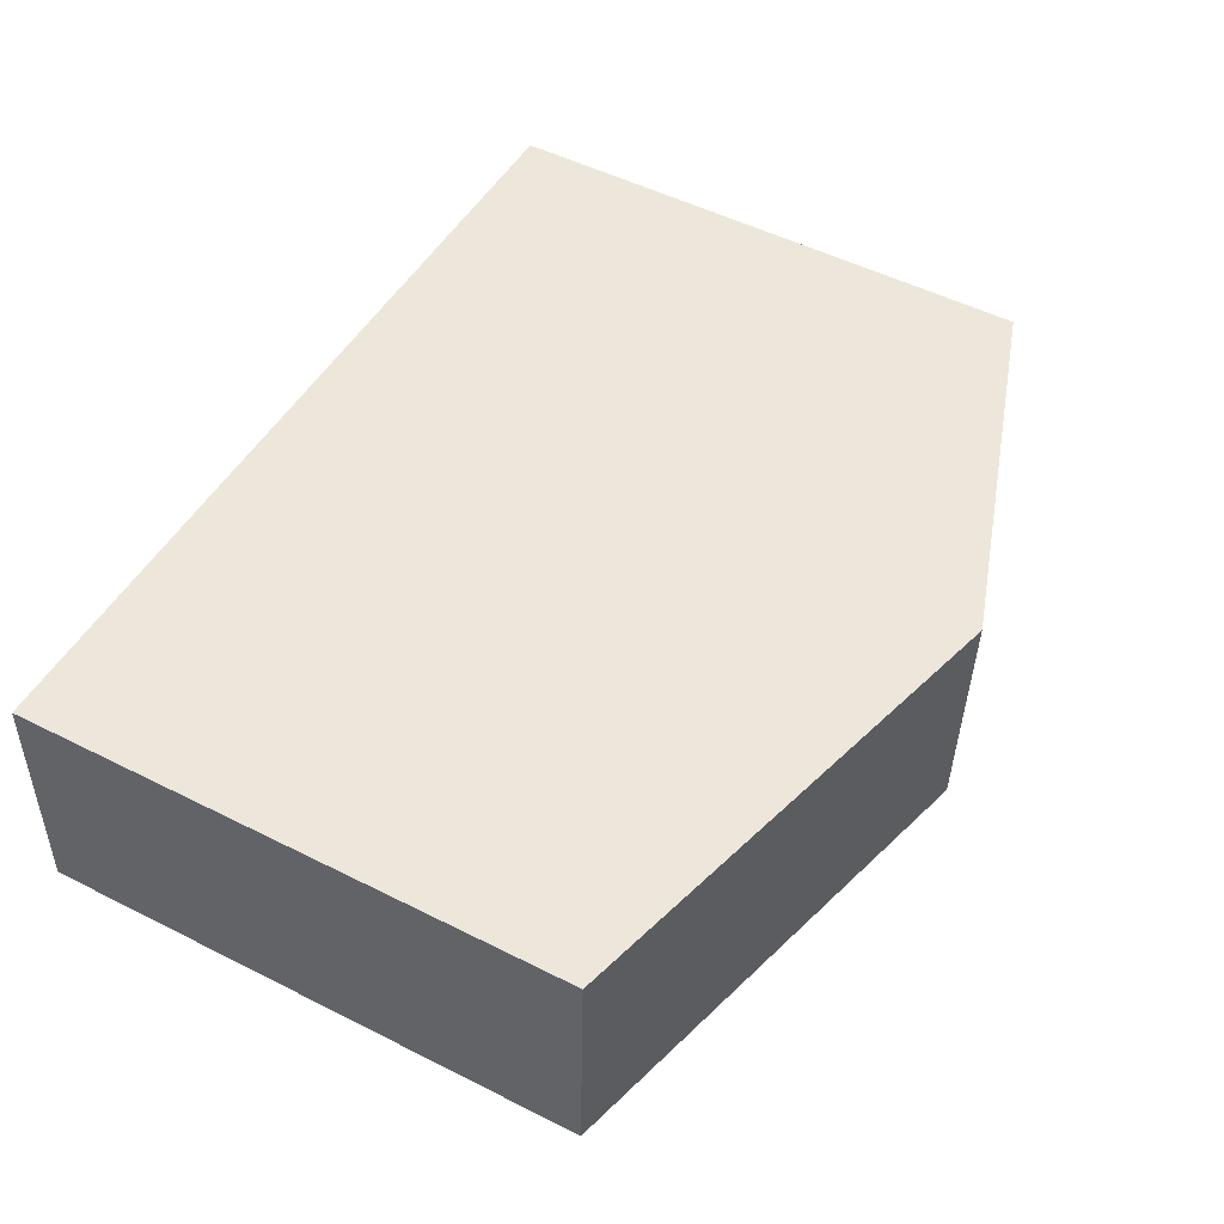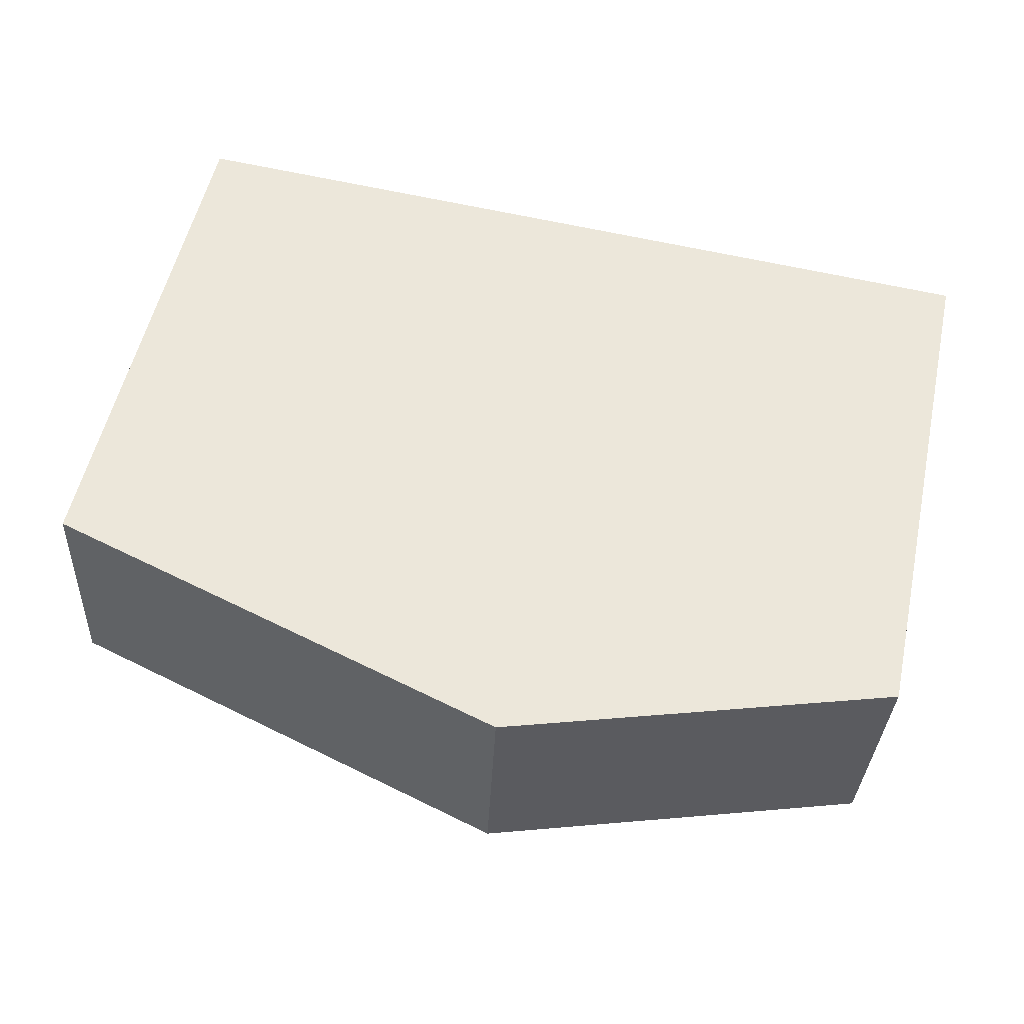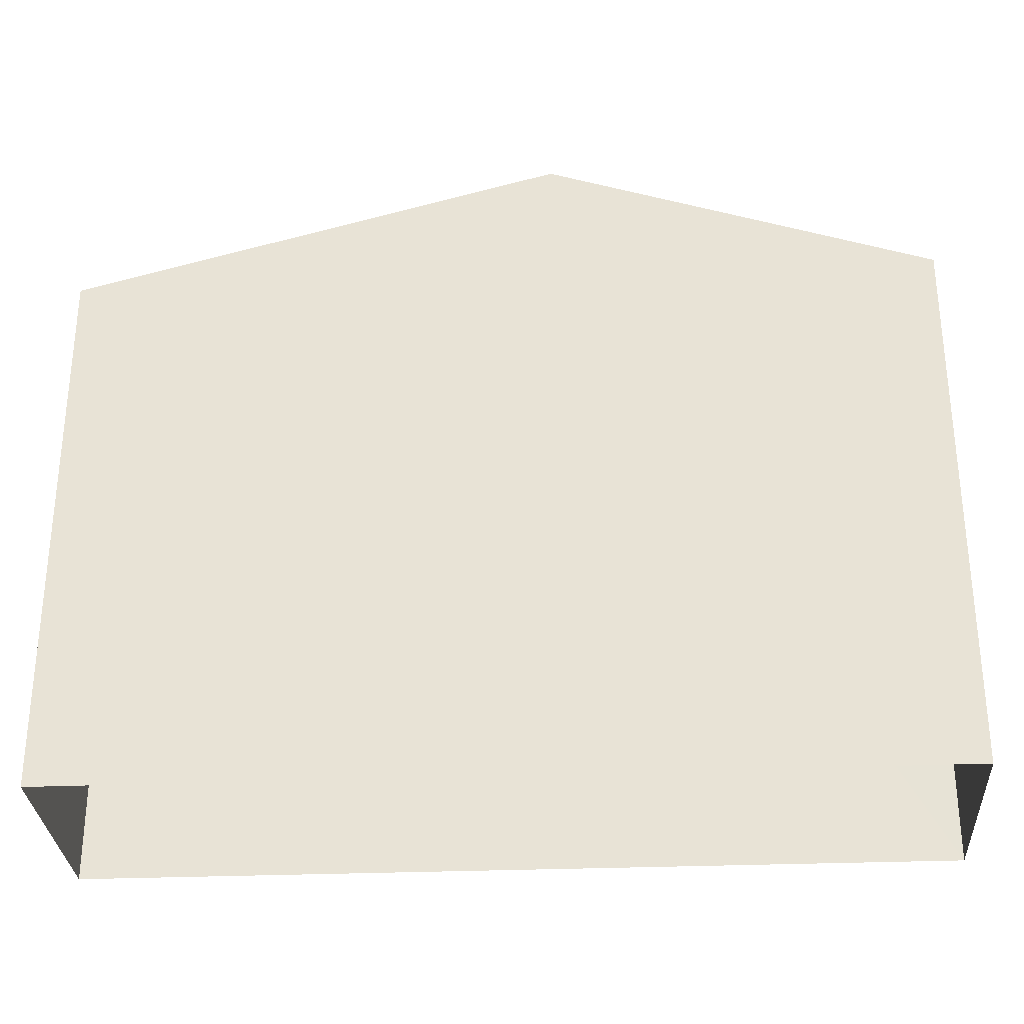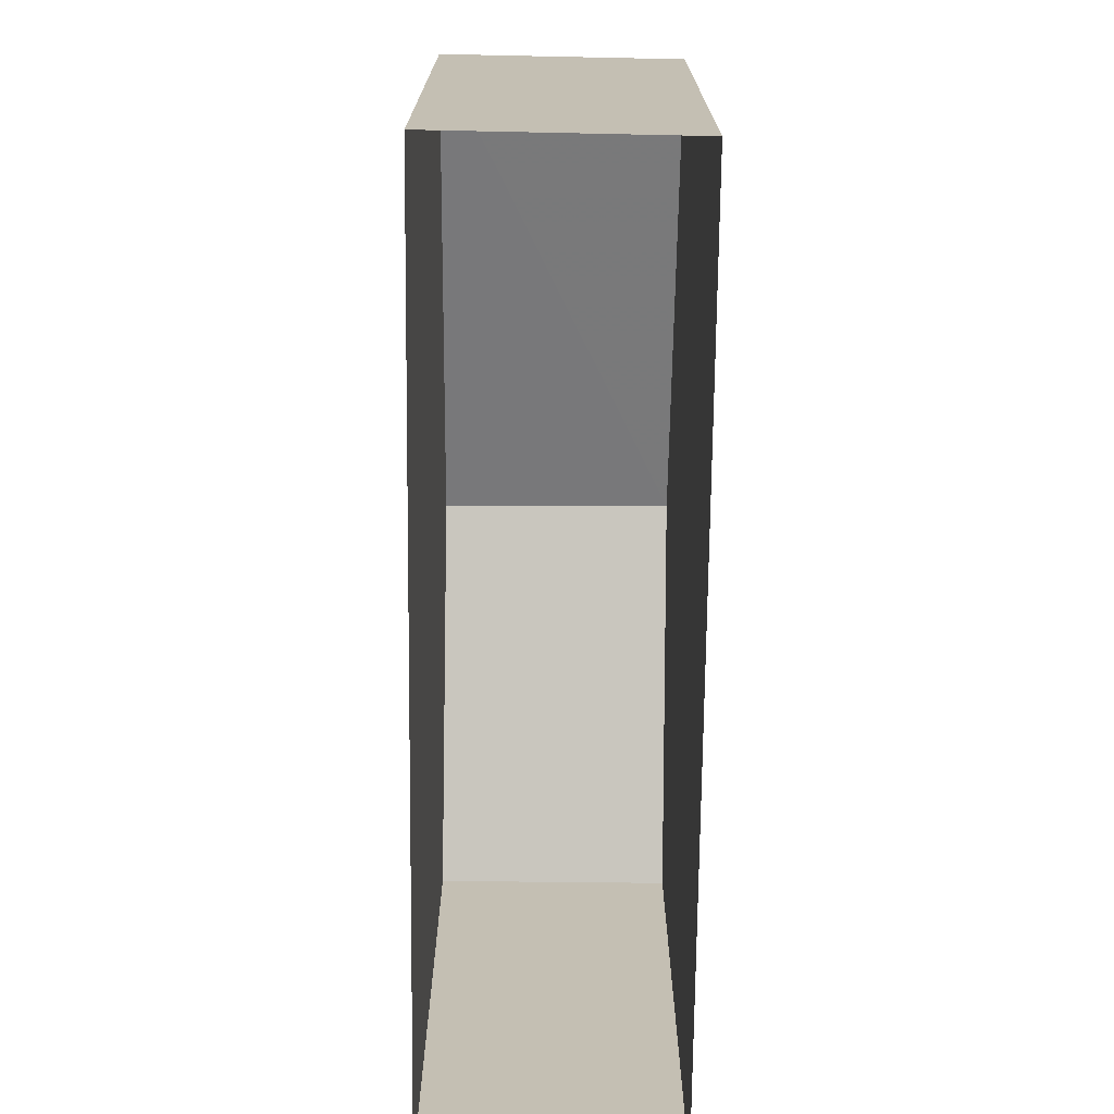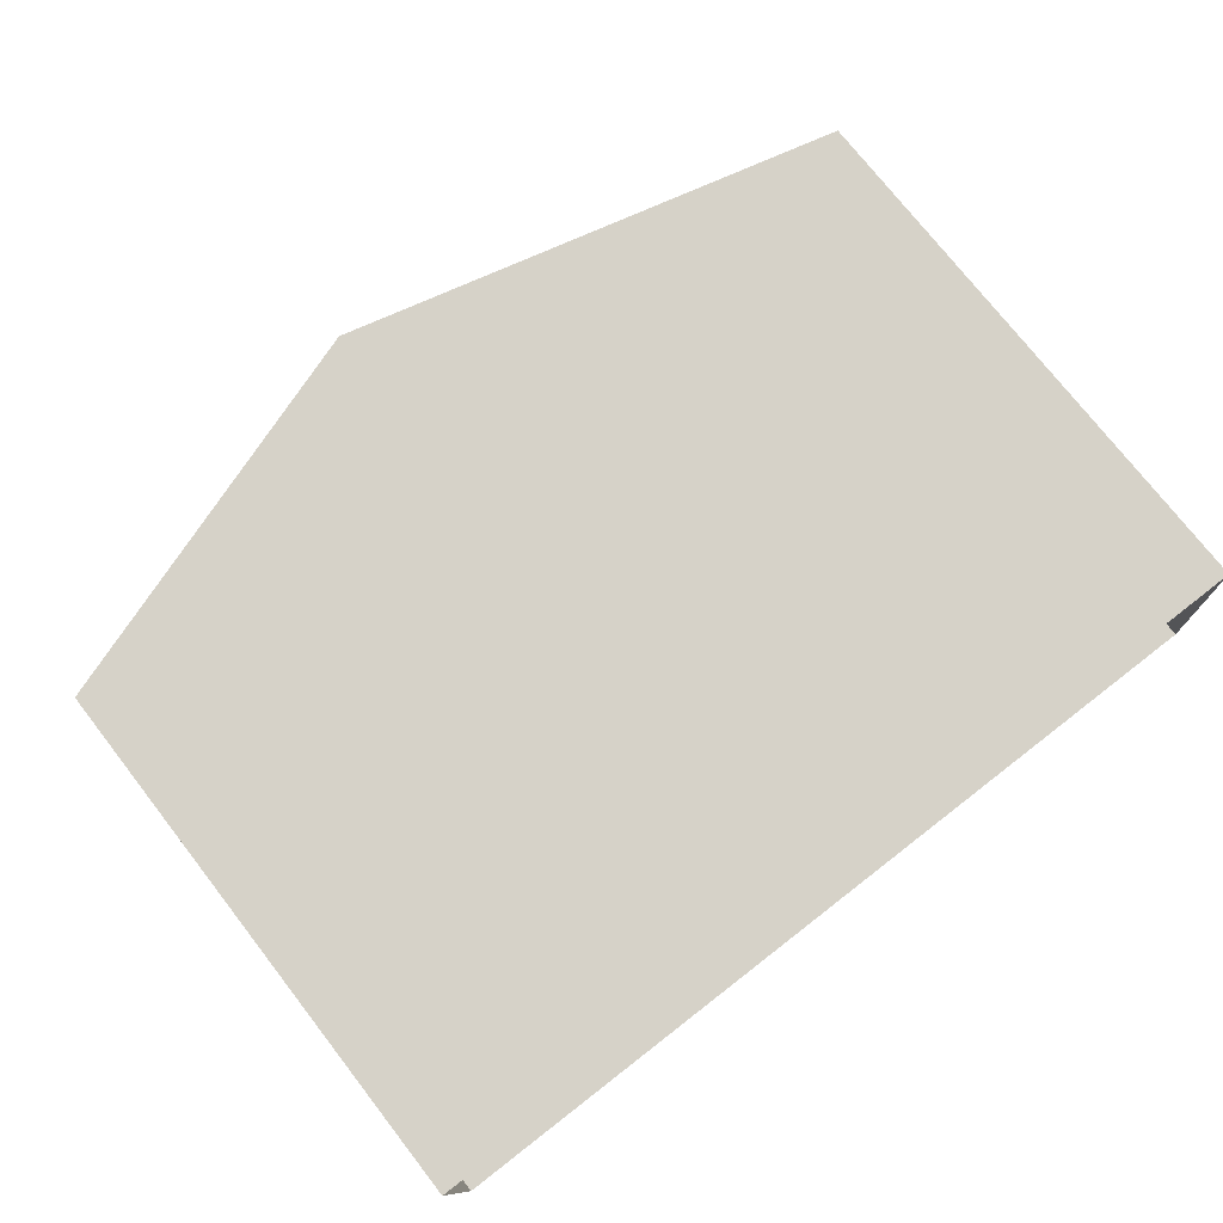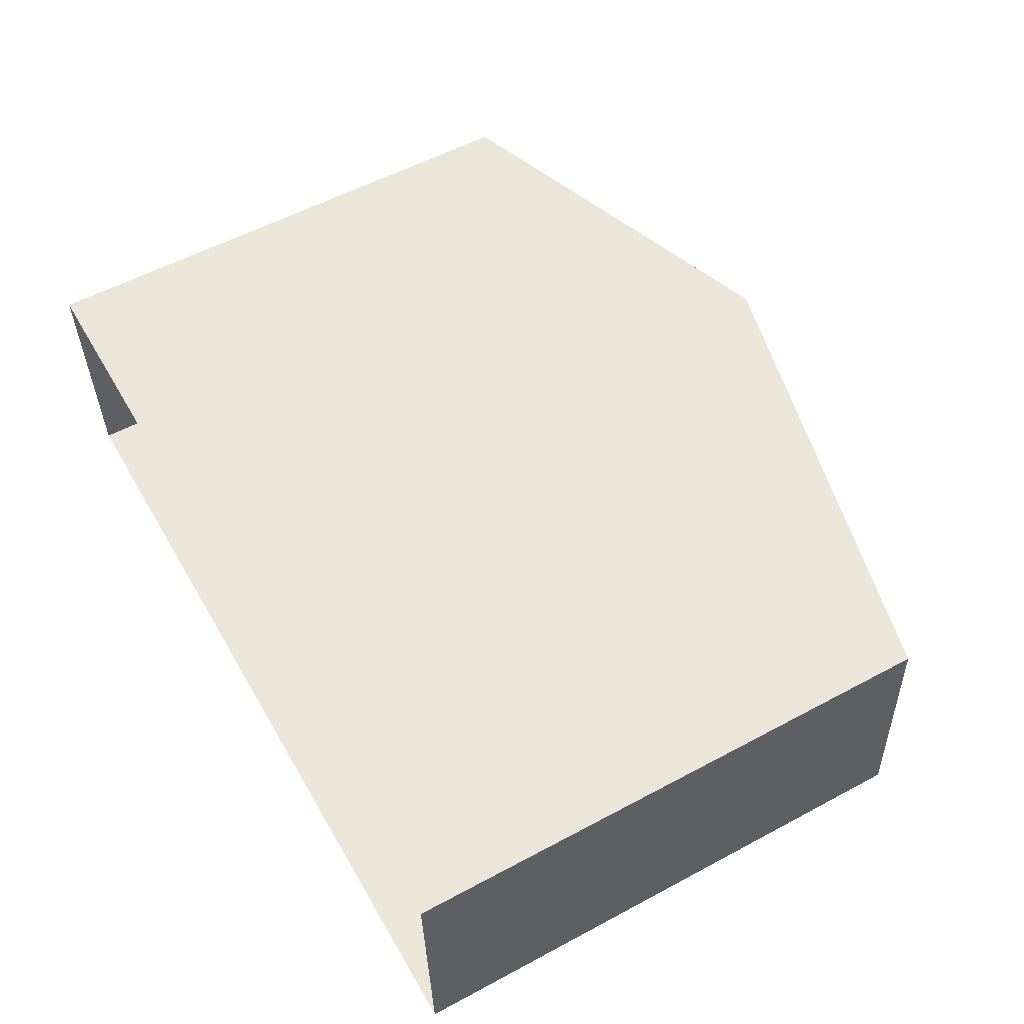
<metadata>
{"format":"obj","ext":"obj","renderer":"f3d","projection":"perspective","resolution":1024,"background":"white","views":[{"elev":52.1,"azim":-61.4,"up":"+Y"},{"elev":54.3,"azim":12.1,"up":"+Y"},{"elev":-29.9,"azim":0.8,"up":"+Z"},{"elev":-72.3,"azim":-93.3,"up":"+Z"},{"elev":74.9,"azim":142.2,"up":"+Y"},{"elev":55.7,"azim":-119.3,"up":"+Y"}]}
</metadata>
<code>
v -3.739e+05 -1.045e+05 23.74
v -3.739e+05 -1.045e+05 23.74
v -3.739e+05 -1.045e+05 23.74
v -3.739e+05 -1.045e+05 23.74
v -3.739e+05 -1.045e+05 30.49
v -3.739e+05 -1.045e+05 30.49
v -3.739e+05 -1.045e+05 32.07
v -3.739e+05 -1.045e+05 32.07
v -3.739e+05 -1.045e+05 30.49
v -3.739e+05 -1.045e+05 30.49
f 1 2 3
f 1 4 2
f 5 6 7
f 8 5 7
f 9 10 8
f 7 9 8
f 10 4 8
f 4 1 8
f 1 5 8
f 6 3 7
f 3 2 7
f 2 9 7
f 5 1 3
f 6 5 3
f 10 2 4
f 10 9 2

</code>
